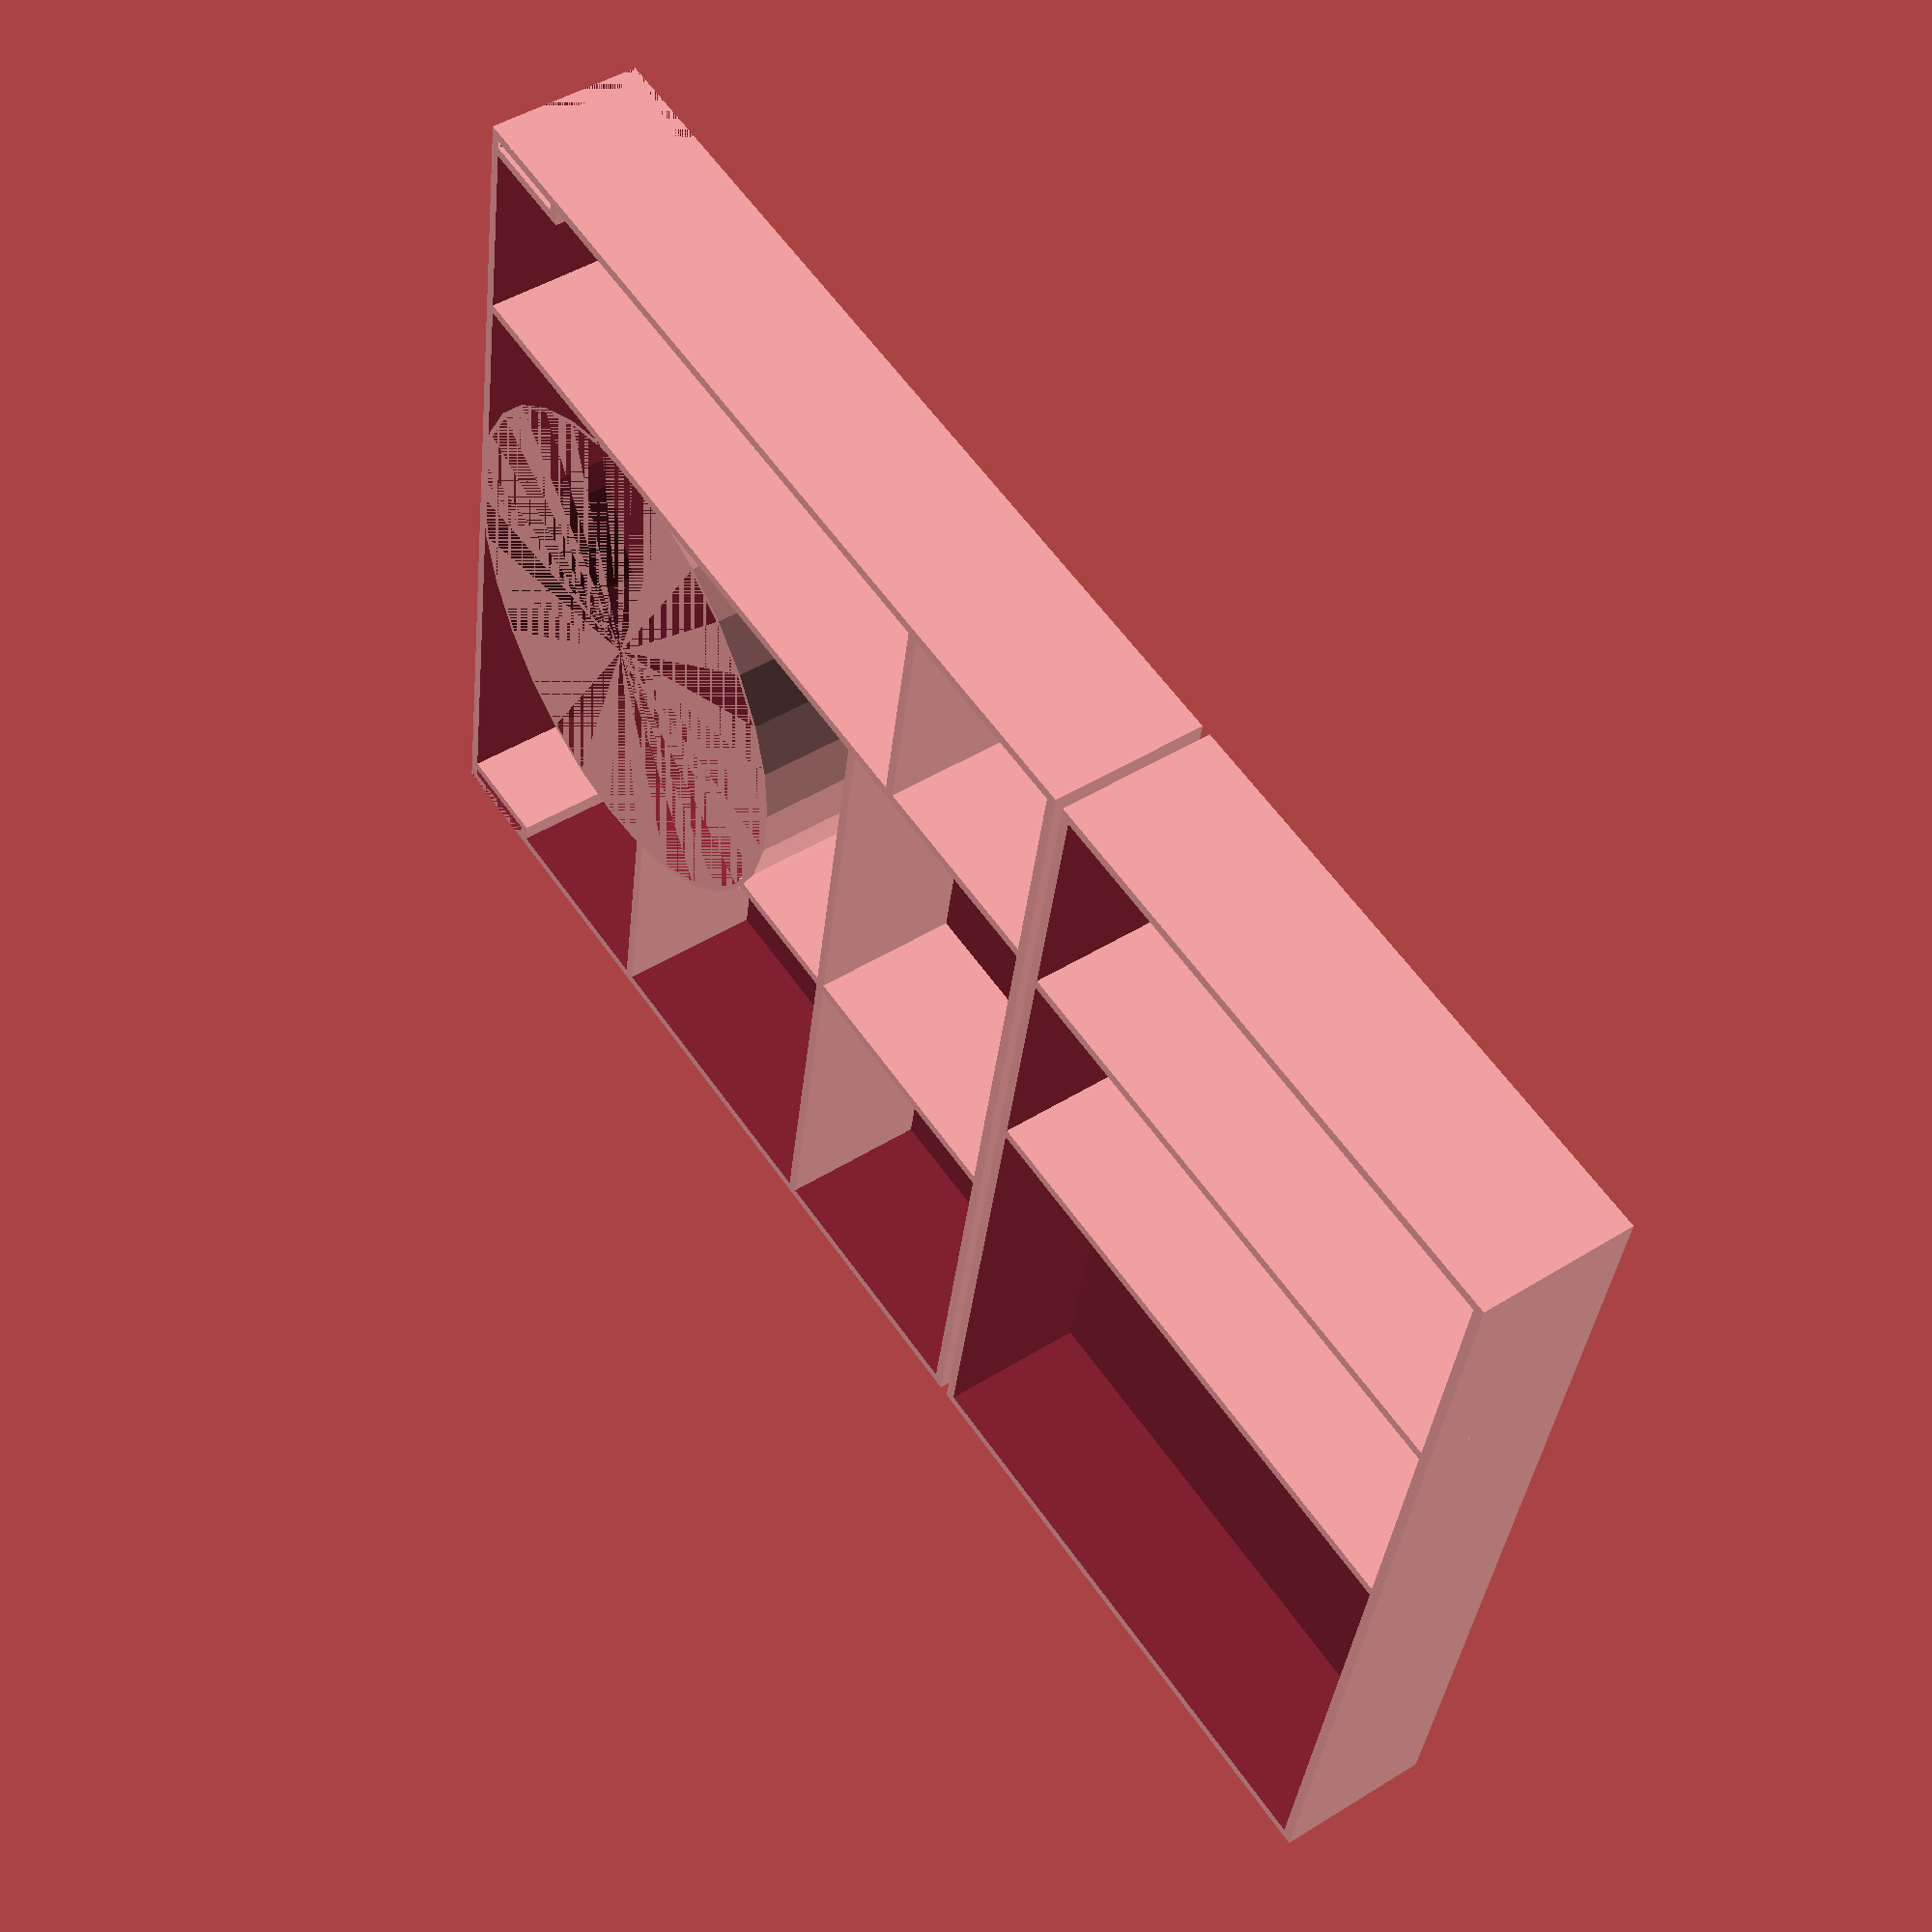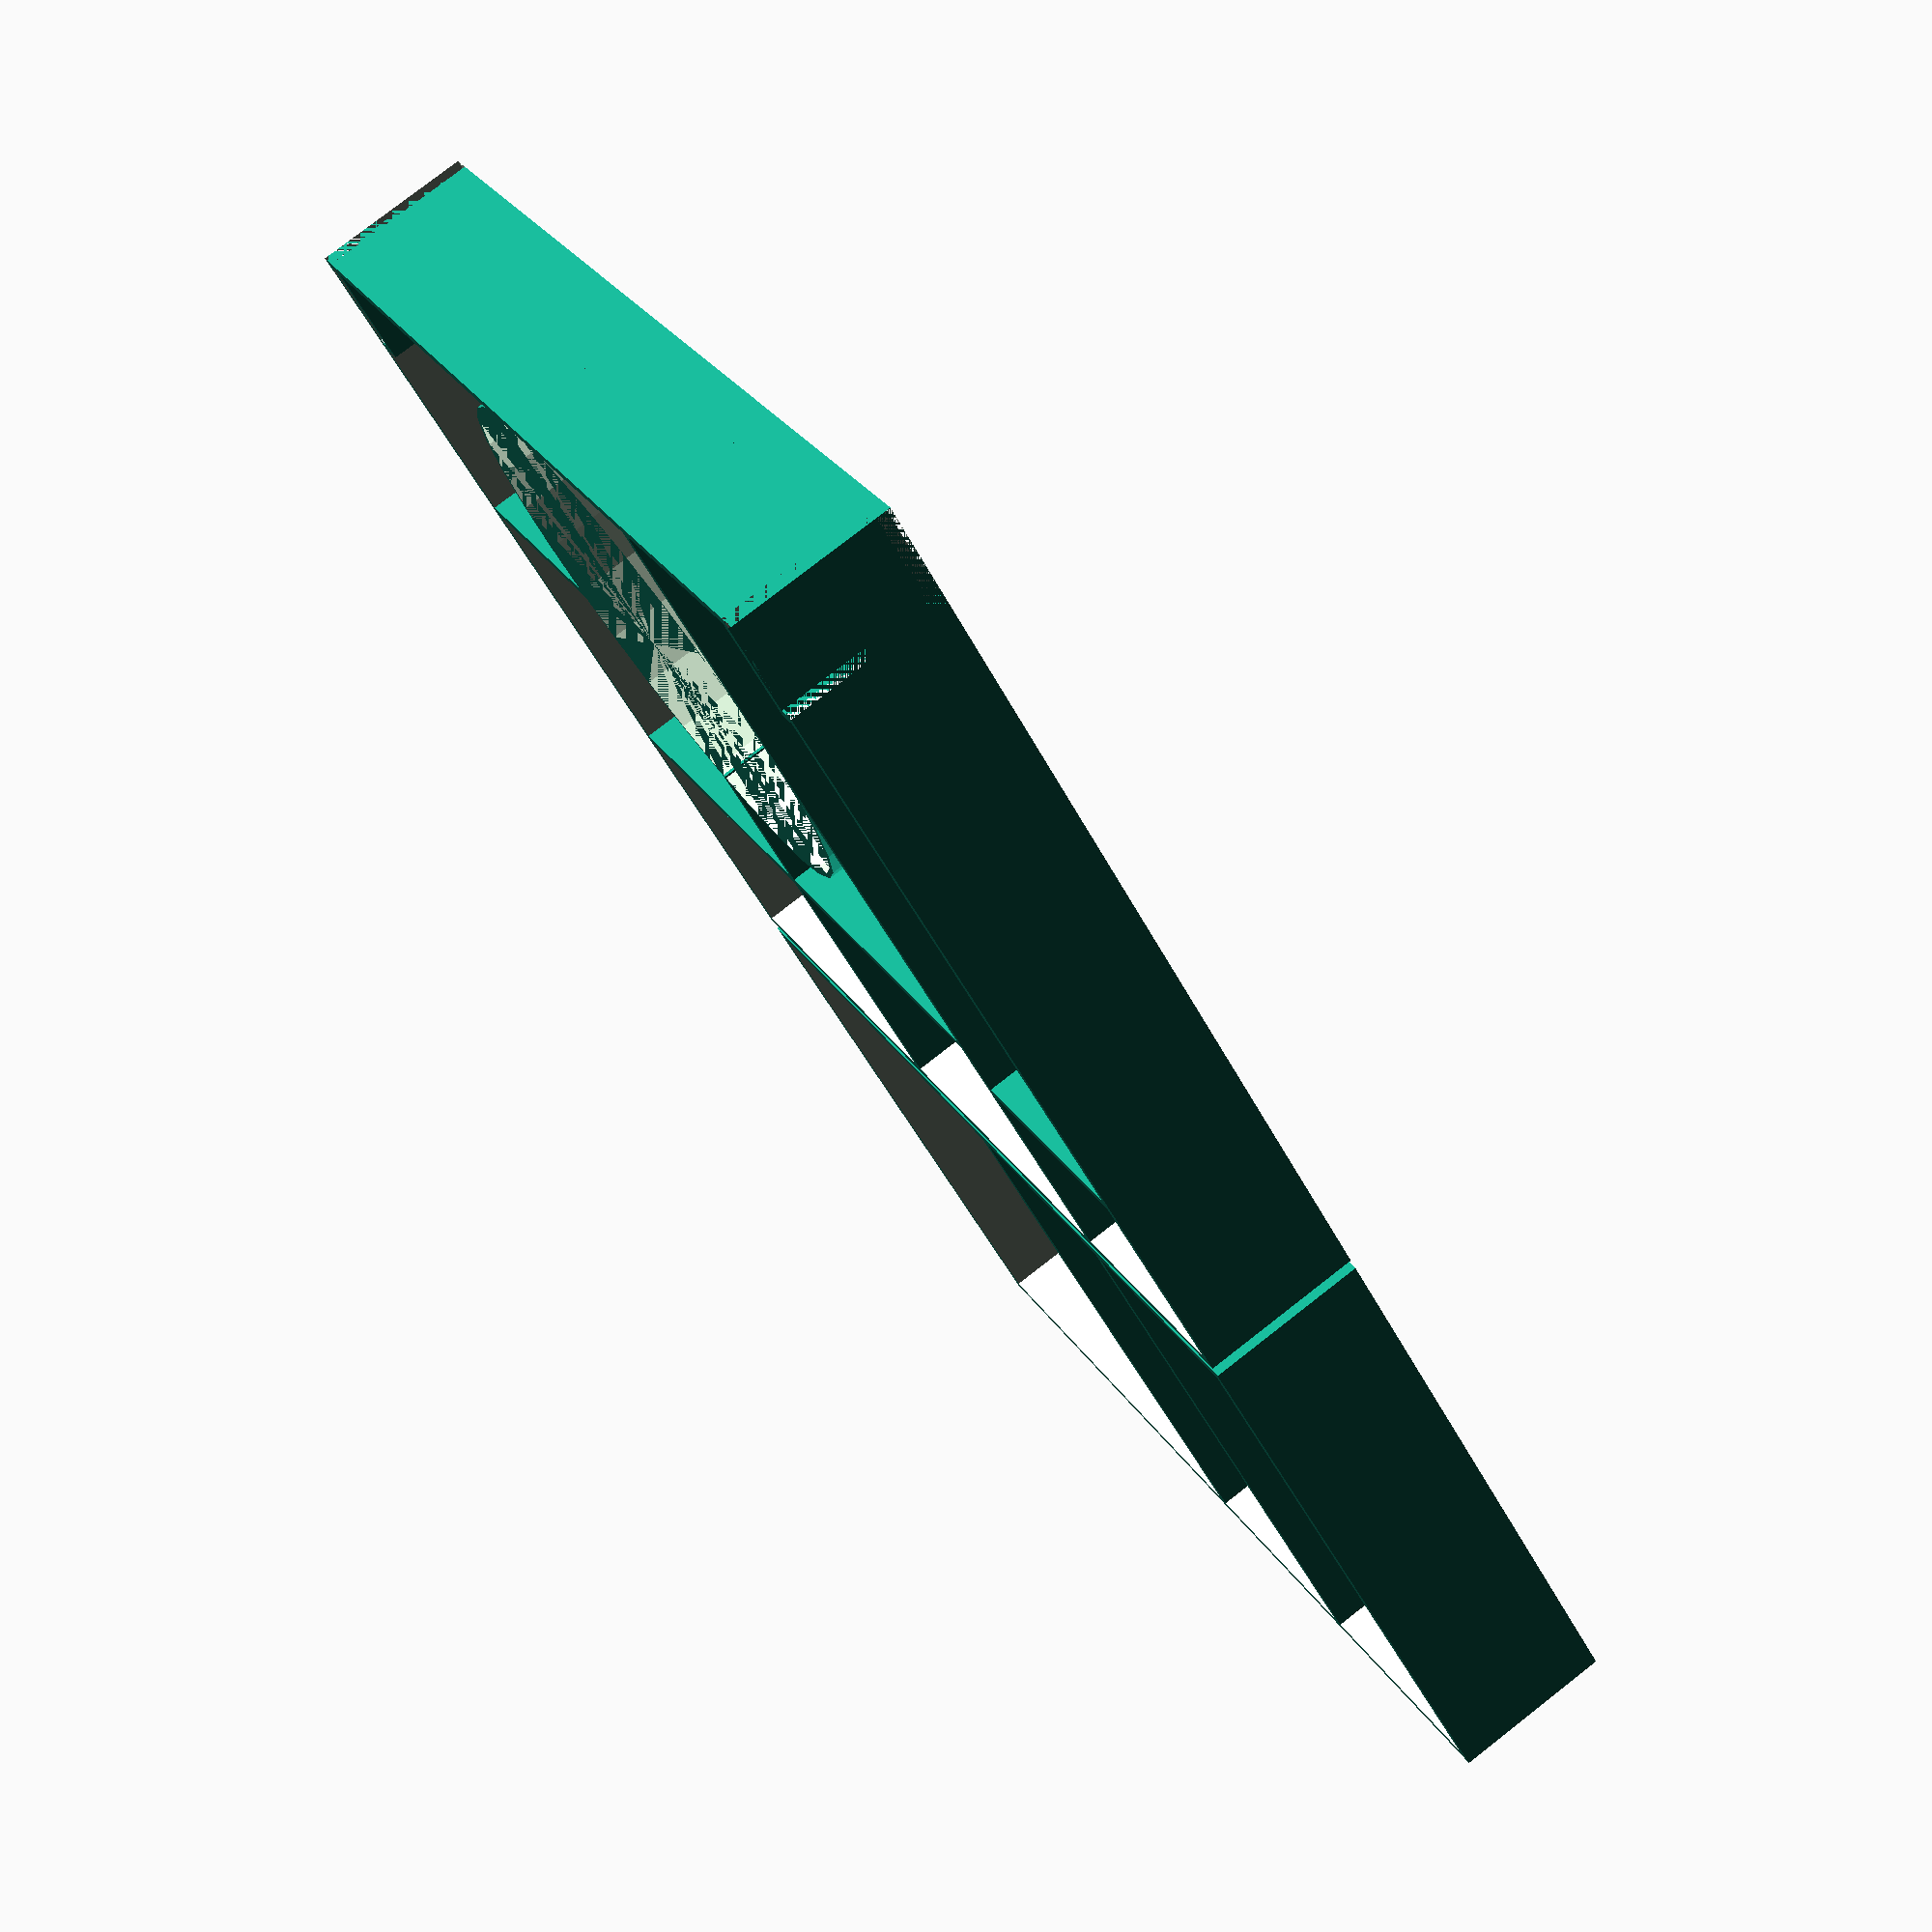
<openscad>
// Définition des variables
frontZoneDepth = 260; // profondeur de la zone avant (mm)
backZoneDepth = 170; // profondeur de la zone arrière (mm)
totalDepth = frontZoneDepth + backZoneDepth; // profondeur totale (mm)
backZoneStart = totalDepth - 167; // position de la zone arrière (mm)
totalWidth = 285;        // largeur totale (mm)
totalHeight = 45; // hauteur totale (mm)
frontZoneWidth = 274; // largeur de la zone avant (mm)
// hauteur totale (mm)
hasBottom = true;        // avec un fond ou non
bottomThickness = 3;     // épaisseur du fond (mm)
borderThickness = 3;     // épaisseur des bords (mm)
//Variables pour les compartiments
headbandCompartimentSize = 150; // taille (diametre) du compartiment pour le bandeau (mm)
frontNotchWidth = (totalWidth - frontZoneWidth) / 2;//largeur des encoches de la zone reserré à l'avant
frontNotchHeight = 29; // hauteur des encoches de la zone reserré à l'avant
module drawQuadrilateralFrame(width, depth, height, useBottom) {difference() {cube([width, depth, height]);
    translate([borderThickness, borderThickness, useBottom ? bottomThickness : 0]) {cube([width - 2 * borderThickness,
            depth - 2 * borderThickness, height]);}}}


module drawCylindricFrame(diameter, borderThickness, borderHeight) {difference() {cylinder(h = borderHeight, d =
diameter);
    cylinder(h = borderHeight, d = diameter - borderThickness);}}

module drawHeadbandFrame(diameter, borderThickness, borderHeight) {difference() {cylinder(h = borderHeight, d = diameter
);
    cylinder(h = borderHeight, d = diameter - borderThickness);
    translate([- diameter / 2, - diameter / 2, 0]) {cube([diameter / 2, diameter / 2, borderHeight], center = false);}}

}

module horizontalSeparator(size) {cube([size, borderThickness, totalHeight]);}

module verticalSeparator(size) {cube([borderThickness, size, totalHeight]);}

module drawFrontFrame() {

    //Main front frame
    difference() {drawQuadrilateralFrame(totalWidth, frontZoneDepth, totalHeight, hasBottom);

        //Front notchs
        translate([totalWidth - frontNotchWidth, 0, 0]) {drawQuadrilateralFrame(frontNotchWidth, frontNotchHeight,
        totalHeight, hasBottom);}
        drawQuadrilateralFrame(frontNotchWidth, frontNotchHeight, totalHeight, hasBottom);}

    //Front notchs separators
    translate([frontNotchWidth, 0, 0]) {verticalSeparator(frontNotchHeight + borderThickness);}
    translate([totalWidth - frontNotchWidth - borderThickness, 0, 0]) {verticalSeparator(frontNotchHeight +
        borderThickness);}
    translate([0, frontNotchHeight, 0]) {horizontalSeparator(frontNotchWidth);}
    translate([totalWidth - frontNotchWidth - borderThickness, frontNotchHeight, 0]) {horizontalSeparator(
    frontNotchWidth);}


    // headband
    translate([totalWidth / 2, headbandCompartimentSize / 2, 0]) {drawHeadbandFrame(headbandCompartimentSize,
    borderThickness, totalHeight);}

    translate([0, 197, 0]) {horizontalSeparator(70);}
    translate([67, 180, 0]) {horizontalSeparator(216);}
    translate([215, 90, 0]) {horizontalSeparator(70);}
    translate([175, 140, 0]) {verticalSeparator(120);}
    translate([67, 0, 0]) {verticalSeparator(frontZoneDepth);}}

module drawBackFrame() {//main Back frame
    translate([0, backZoneStart, 0]) {drawQuadrilateralFrame(totalWidth, totalDepth - backZoneStart, totalHeight,
    hasBottom);
        translate([70, 0, 0]) {verticalSeparator(totalDepth - backZoneStart);}
        translate([140, 0, 0]) {verticalSeparator(totalDepth - backZoneStart);}}


}

drawFrontFrame();
drawBackFrame();

</openscad>
<views>
elev=133.5 azim=280.2 roll=125.3 proj=p view=wireframe
elev=100.4 azim=313.8 roll=127.9 proj=p view=solid
</views>
